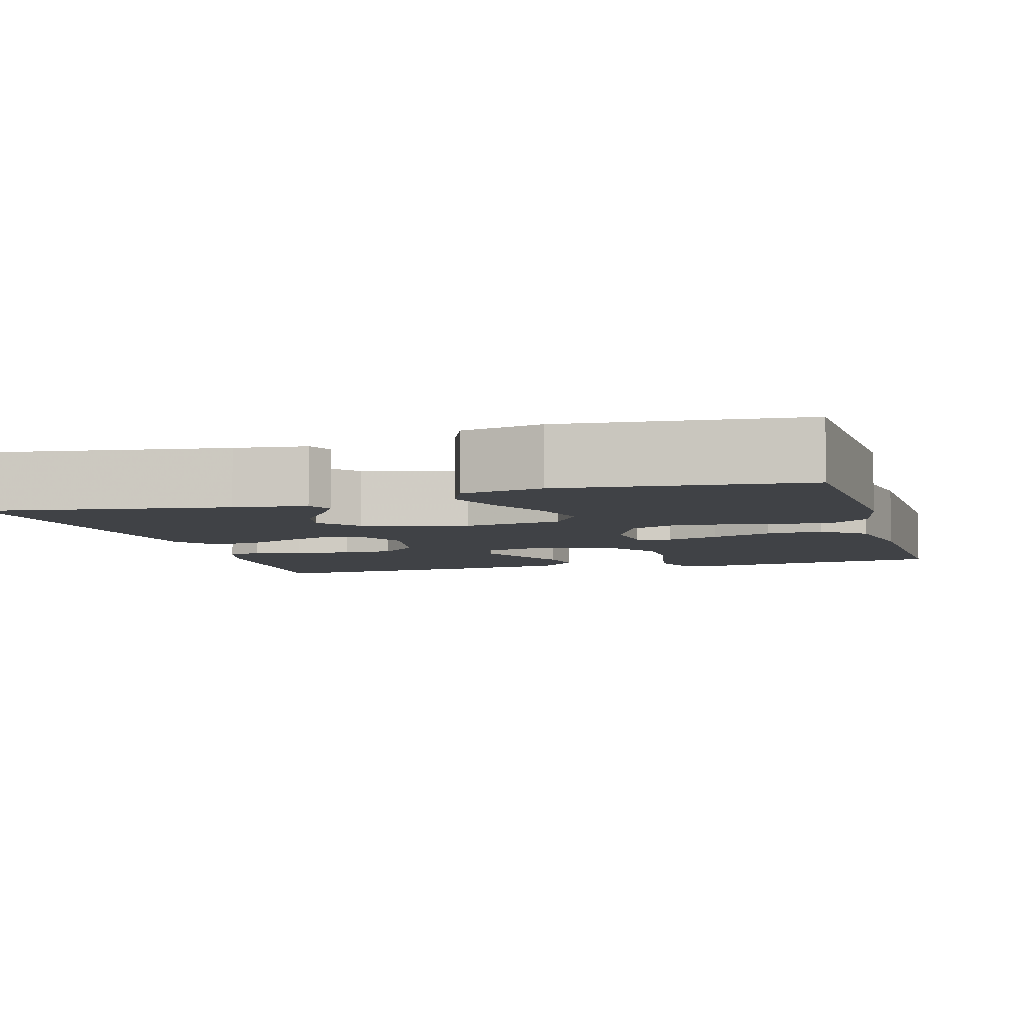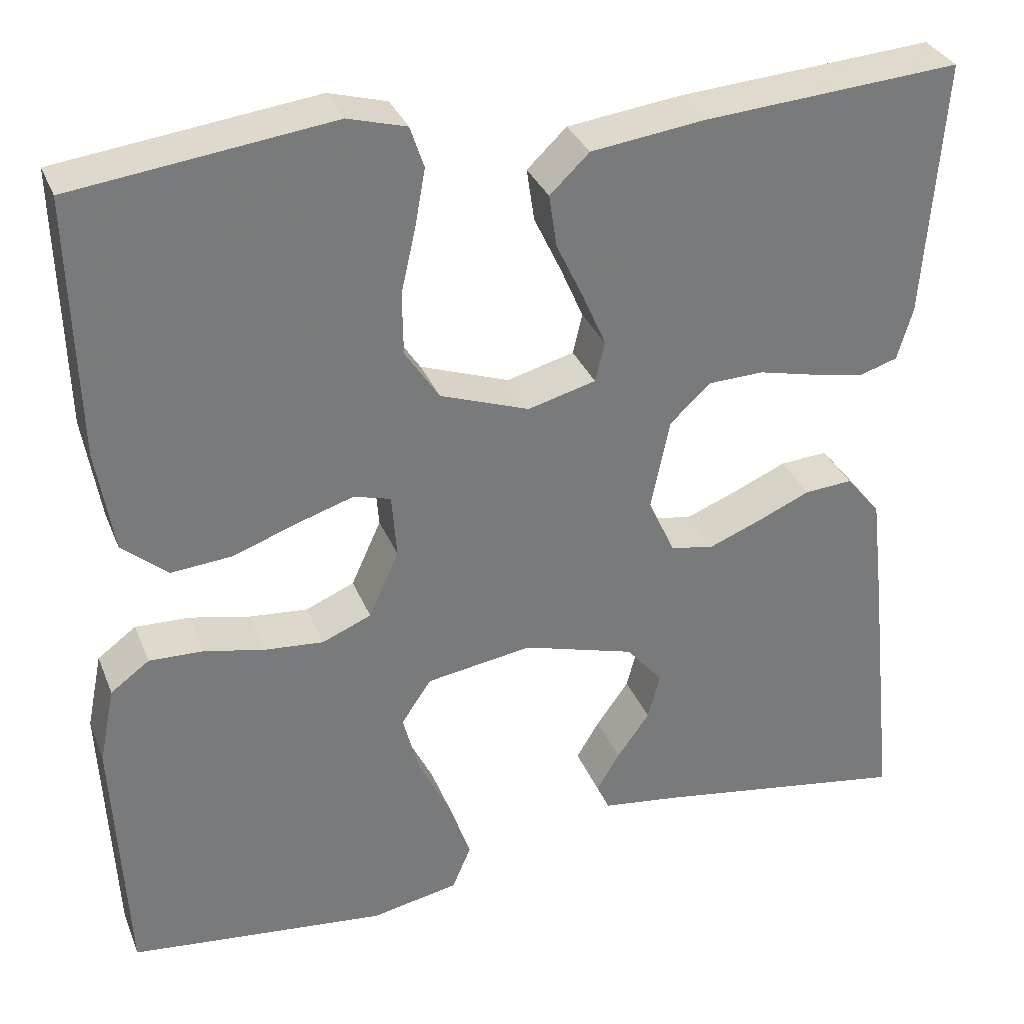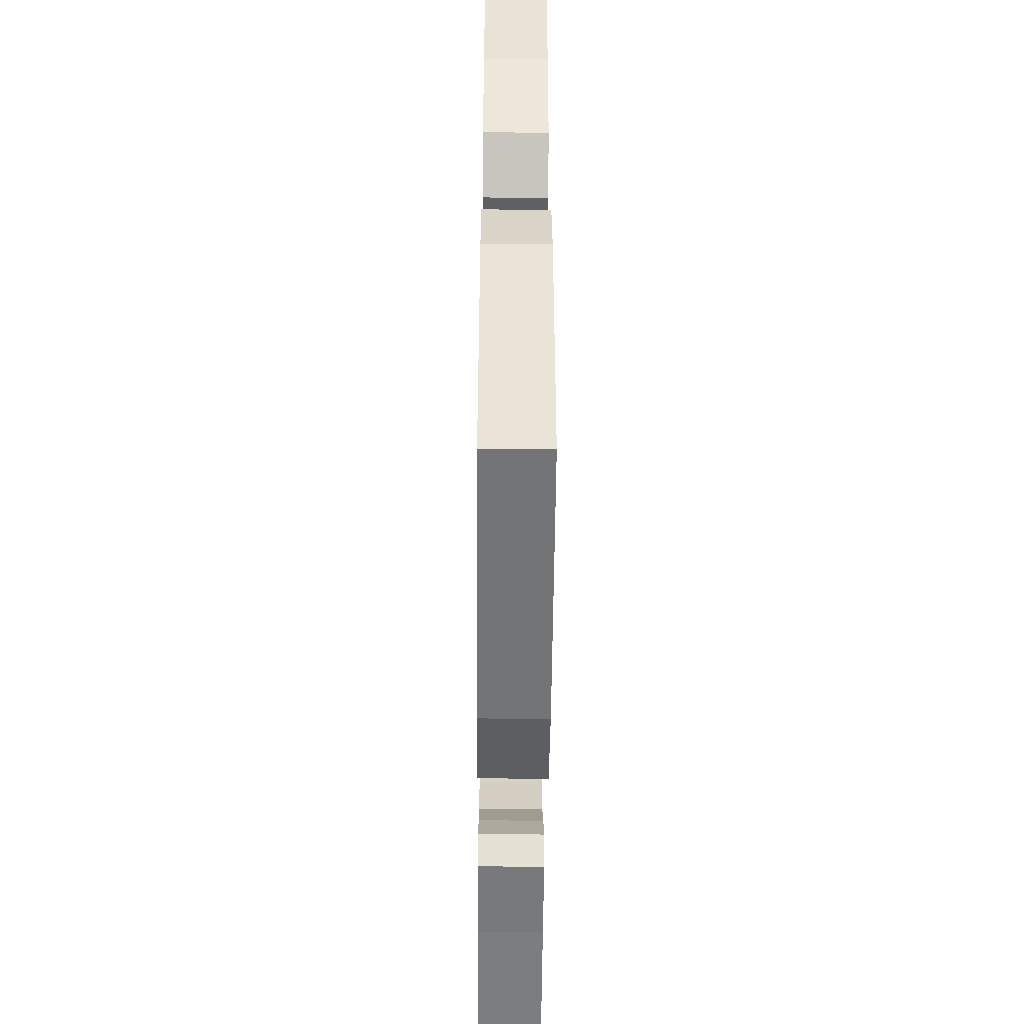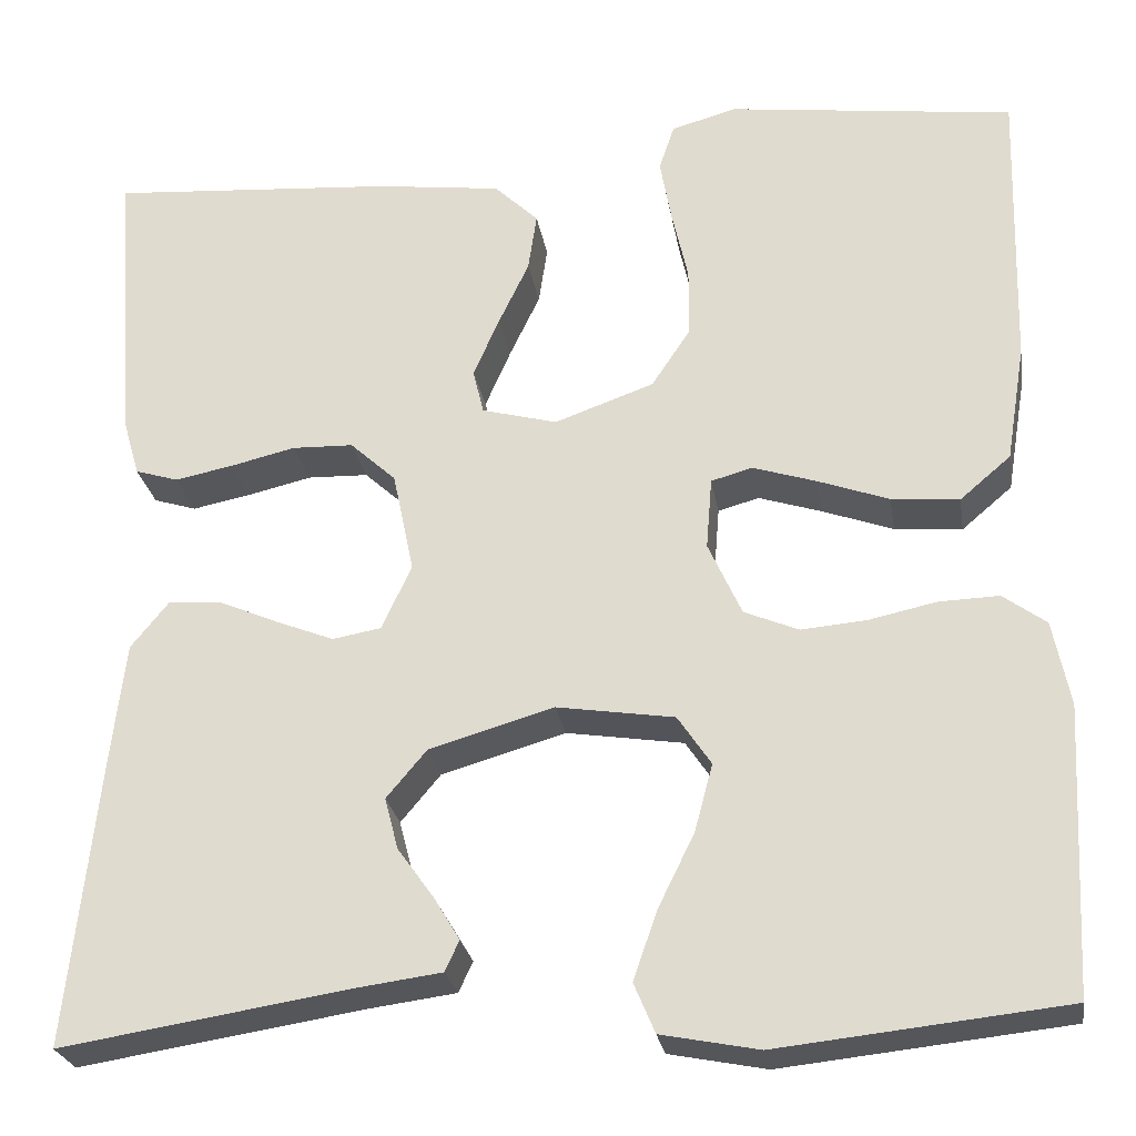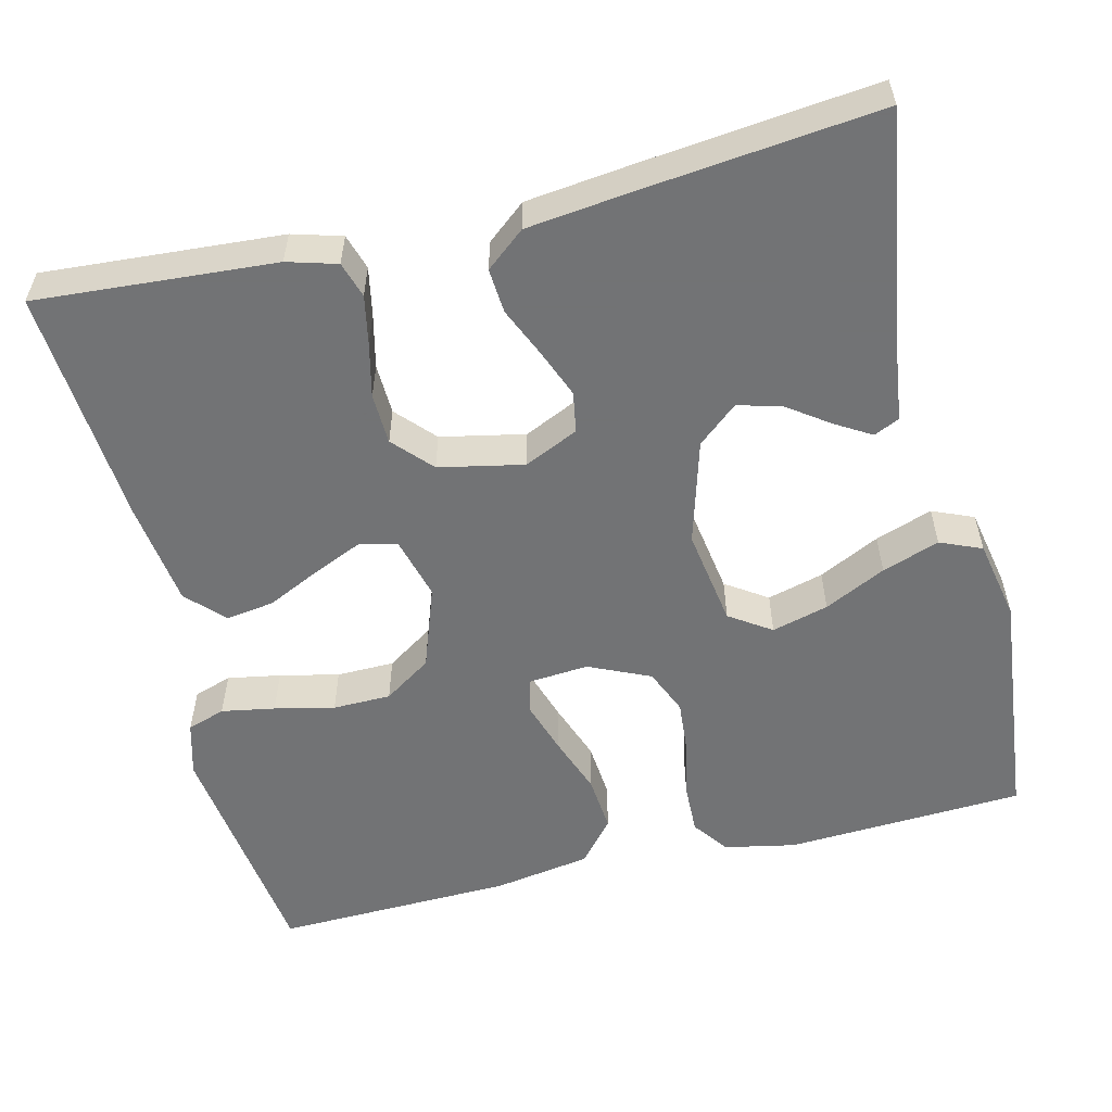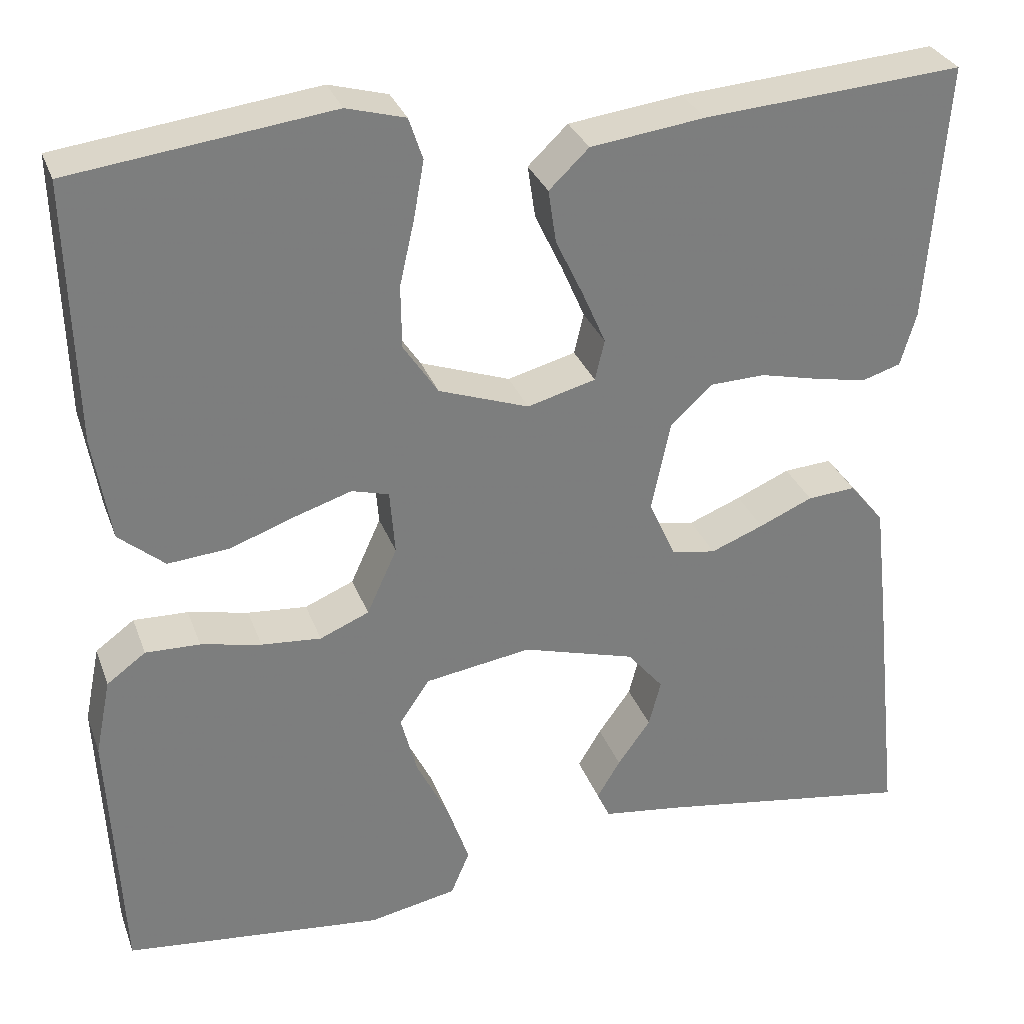
<metadata>
{"format":"obj","ext":"obj","renderer":"f3d","projection":"perspective","resolution":1024,"background":"white","views":[{"elev":-6.1,"azim":-163.7,"up":"+Y"},{"elev":32.5,"azim":-19.7,"up":"+Z"},{"elev":-50.1,"azim":-90.5,"up":"+Z"},{"elev":-25.6,"azim":-170.9,"up":"+Z"},{"elev":-55.7,"azim":103.8,"up":"+Y"},{"elev":30.8,"azim":-18.2,"up":"+Z"}]}
</metadata>
<code>
v -0.5 0.07 -0.5
v -0.515 0.07 -0.2
v -0.497 0.07 -0.111
v -0.452 0.07 -0.078
v -0.389 0.07 -0.08
v -0.319 0.07 -0.095
v -0.25 0.07 -0.101
v -0.193 0.07 -0.077
v -0.158 0.07 0
v -0.164 0.07 0.075
v -0.207 0.07 0.087
v -0.273 0.07 0.066
v -0.348 0.07 0.039
v -0.419 0.07 0.033
v -0.472 0.07 0.078
v -0.492 0.07 0.2
v -0.5 0.07 0.5
v -0.2 0.07 0.538
v -0.132 0.07 0.519
v -0.116 0.07 0.471
v -0.128 0.07 0.404
v -0.145 0.07 0.329
v -0.144 0.07 0.256
v -0.104 0.07 0.196
v 0 0.07 0.159
v 0.079 0.07 0.18
v 0.09 0.07 0.227
v 0.063 0.07 0.289
v 0.031 0.07 0.356
v 0.022 0.07 0.417
v 0.068 0.07 0.461
v 0.2 0.07 0.478
v 0.5 0.07 0.5
v 0.478 0.07 0.2
v 0.46 0.07 0.138
v 0.415 0.07 0.124
v 0.354 0.07 0.136
v 0.286 0.07 0.152
v 0.222 0.07 0.15
v 0.174 0.07 0.106
v 0.152 0.07 0
v 0.183 0.07 -0.068
v 0.234 0.07 -0.077
v 0.295 0.07 -0.053
v 0.357 0.07 -0.026
v 0.413 0.07 -0.022
v 0.453 0.07 -0.071
v 0.468 0.07 -0.2
v 0.5 0.07 -0.5
v 0.2 0.07 -0.453
v 0.109 0.07 -0.441
v 0.094 0.07 -0.409
v 0.121 0.07 -0.364
v 0.159 0.07 -0.311
v 0.173 0.07 -0.257
v 0.131 0.07 -0.207
v 0 0.07 -0.169
v -0.123 0.07 -0.188
v -0.158 0.07 -0.24
v -0.139 0.07 -0.311
v -0.101 0.07 -0.388
v -0.076 0.07 -0.46
v -0.098 0.07 -0.512
v -0.2 0.07 -0.532
v -0.5 0 -0.5
v -0.515 0 -0.2
v -0.497 0 -0.111
v -0.452 0 -0.078
v -0.389 0 -0.08
v -0.319 0 -0.095
v -0.25 0 -0.101
v -0.193 0 -0.077
v -0.158 0 0
v -0.164 0 0.075
v -0.207 0 0.087
v -0.273 0 0.066
v -0.348 0 0.039
v -0.419 0 0.033
v -0.472 0 0.078
v -0.492 0 0.2
v -0.5 0 0.5
v -0.2 0 0.538
v -0.132 0 0.519
v -0.116 0 0.471
v -0.128 0 0.404
v -0.145 0 0.329
v -0.144 0 0.256
v -0.104 0 0.196
v 0 0 0.159
v 0.079 0 0.18
v 0.09 0 0.227
v 0.063 0 0.289
v 0.031 0 0.356
v 0.022 0 0.417
v 0.068 0 0.461
v 0.2 0 0.478
v 0.5 0 0.5
v 0.478 0 0.2
v 0.46 0 0.138
v 0.415 0 0.124
v 0.354 0 0.136
v 0.286 0 0.152
v 0.222 0 0.15
v 0.174 0 0.106
v 0.152 0 0
v 0.183 0 -0.068
v 0.234 0 -0.077
v 0.295 0 -0.053
v 0.357 0 -0.026
v 0.413 0 -0.022
v 0.453 0 -0.071
v 0.468 0 -0.2
v 0.5 0 -0.5
v 0.2 0 -0.453
v 0.109 0 -0.441
v 0.094 0 -0.409
v 0.121 0 -0.364
v 0.159 0 -0.311
v 0.173 0 -0.257
v 0.131 0 -0.207
v 0 0 -0.169
v -0.123 0 -0.188
v -0.158 0 -0.24
v -0.139 0 -0.311
v -0.101 0 -0.388
v -0.076 0 -0.46
v -0.098 0 -0.512
v -0.2 0 -0.532
f 4 5 6
f 3 4 6
f 2 3 6
f 1 2 6
f 64 1 6
f 63 64 6
f 62 63 6
f 61 62 6
f 60 61 6
f 59 60 6 7
f 58 59 7 8
f 57 58 8 9
f 56 57 9 10
f 52 53 54
f 51 52 54
f 50 51 54
f 50 54 55
f 49 50 55
f 48 49 55
f 47 48 55
f 46 47 55
f 45 46 55
f 44 45 55
f 43 44 55 56
f 36 37 38
f 35 36 38
f 34 35 38
f 33 34 38
f 32 33 38
f 31 32 38
f 30 31 38
f 29 30 38
f 28 29 38
f 27 28 38 39
f 26 27 39 40
f 20 21 22
f 19 20 22
f 18 19 22
f 17 18 22
f 16 17 22
f 15 16 22
f 14 15 22
f 13 14 22
f 12 13 22
f 11 12 22 23
f 10 11 23 24
f 42 43 56
f 10 24 25
f 56 10 25
f 42 56 25
f 41 42 25
f 25 26 40 41
f 70 69 68
f 70 68 67
f 70 67 66
f 70 66 65
f 70 65 128
f 70 128 127
f 70 127 126
f 70 126 125
f 70 125 124
f 71 70 124 123
f 72 71 123 122
f 73 72 122 121
f 74 73 121 120
f 118 117 116
f 118 116 115
f 118 115 114
f 119 118 114
f 119 114 113
f 119 113 112
f 119 112 111
f 119 111 110
f 119 110 109
f 119 109 108
f 120 119 108 107
f 102 101 100
f 102 100 99
f 102 99 98
f 102 98 97
f 102 97 96
f 102 96 95
f 102 95 94
f 102 94 93
f 102 93 92
f 103 102 92 91
f 104 103 91 90
f 86 85 84
f 86 84 83
f 86 83 82
f 86 82 81
f 86 81 80
f 86 80 79
f 86 79 78
f 86 78 77
f 86 77 76
f 87 86 76 75
f 88 87 75 74
f 120 107 106
f 89 88 74
f 89 74 120
f 89 120 106
f 89 106 105
f 105 104 90 89
f 1 65 66 2
f 2 66 67 3
f 3 67 68 4
f 4 68 69 5
f 5 69 70 6
f 6 70 71 7
f 7 71 72 8
f 8 72 73 9
f 9 73 74 10
f 10 74 75 11
f 11 75 76 12
f 12 76 77 13
f 13 77 78 14
f 14 78 79 15
f 15 79 80 16
f 16 80 81 17
f 17 81 82 18
f 18 82 83 19
f 19 83 84 20
f 20 84 85 21
f 21 85 86 22
f 22 86 87 23
f 23 87 88 24
f 24 88 89 25
f 25 89 90 26
f 26 90 91 27
f 27 91 92 28
f 28 92 93 29
f 29 93 94 30
f 30 94 95 31
f 31 95 96 32
f 32 96 97 33
f 33 97 98 34
f 34 98 99 35
f 35 99 100 36
f 36 100 101 37
f 37 101 102 38
f 38 102 103 39
f 39 103 104 40
f 40 104 105 41
f 41 105 106 42
f 42 106 107 43
f 43 107 108 44
f 44 108 109 45
f 45 109 110 46
f 46 110 111 47
f 47 111 112 48
f 48 112 113 49
f 49 113 114 50
f 50 114 115 51
f 51 115 116 52
f 52 116 117 53
f 53 117 118 54
f 54 118 119 55
f 55 119 120 56
f 56 120 121 57
f 57 121 122 58
f 58 122 123 59
f 59 123 124 60
f 60 124 125 61
f 61 125 126 62
f 62 126 127 63
f 63 127 128 64
f 64 128 65 1

</code>
